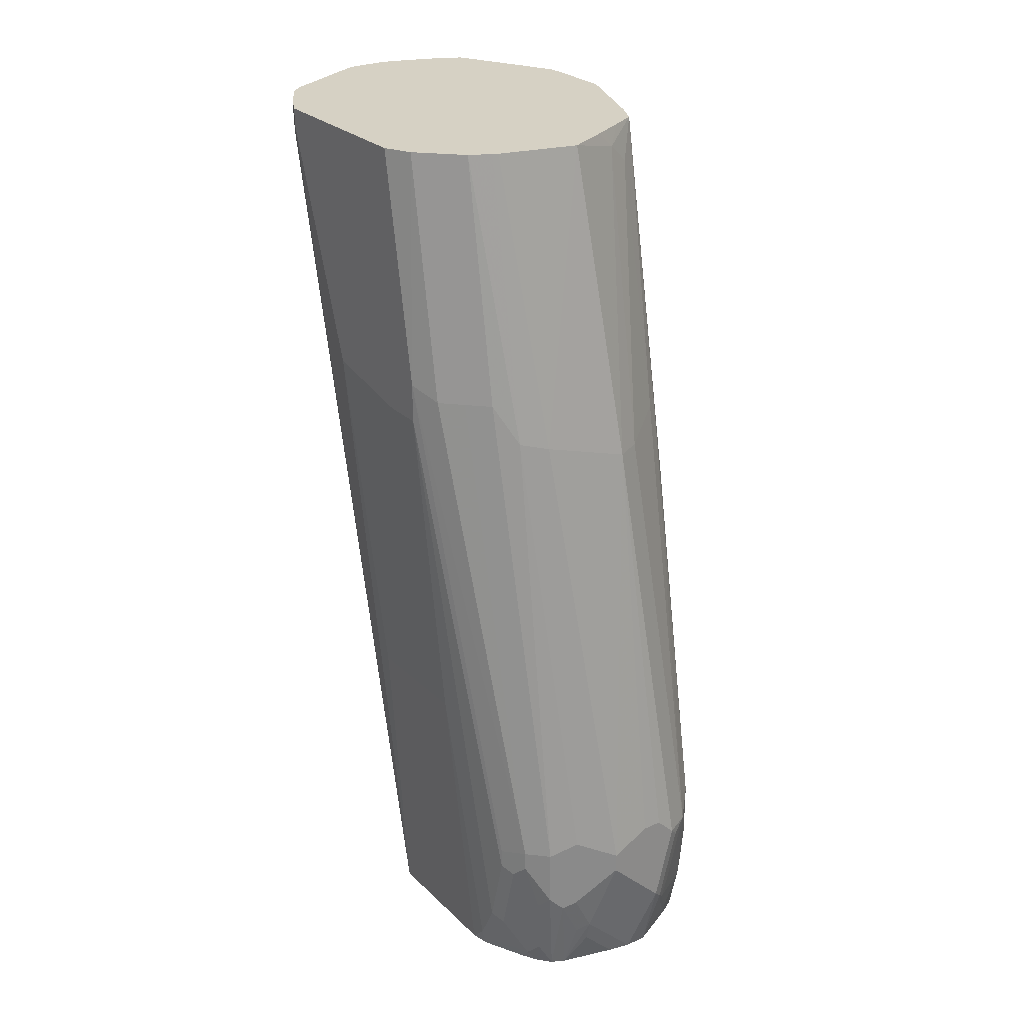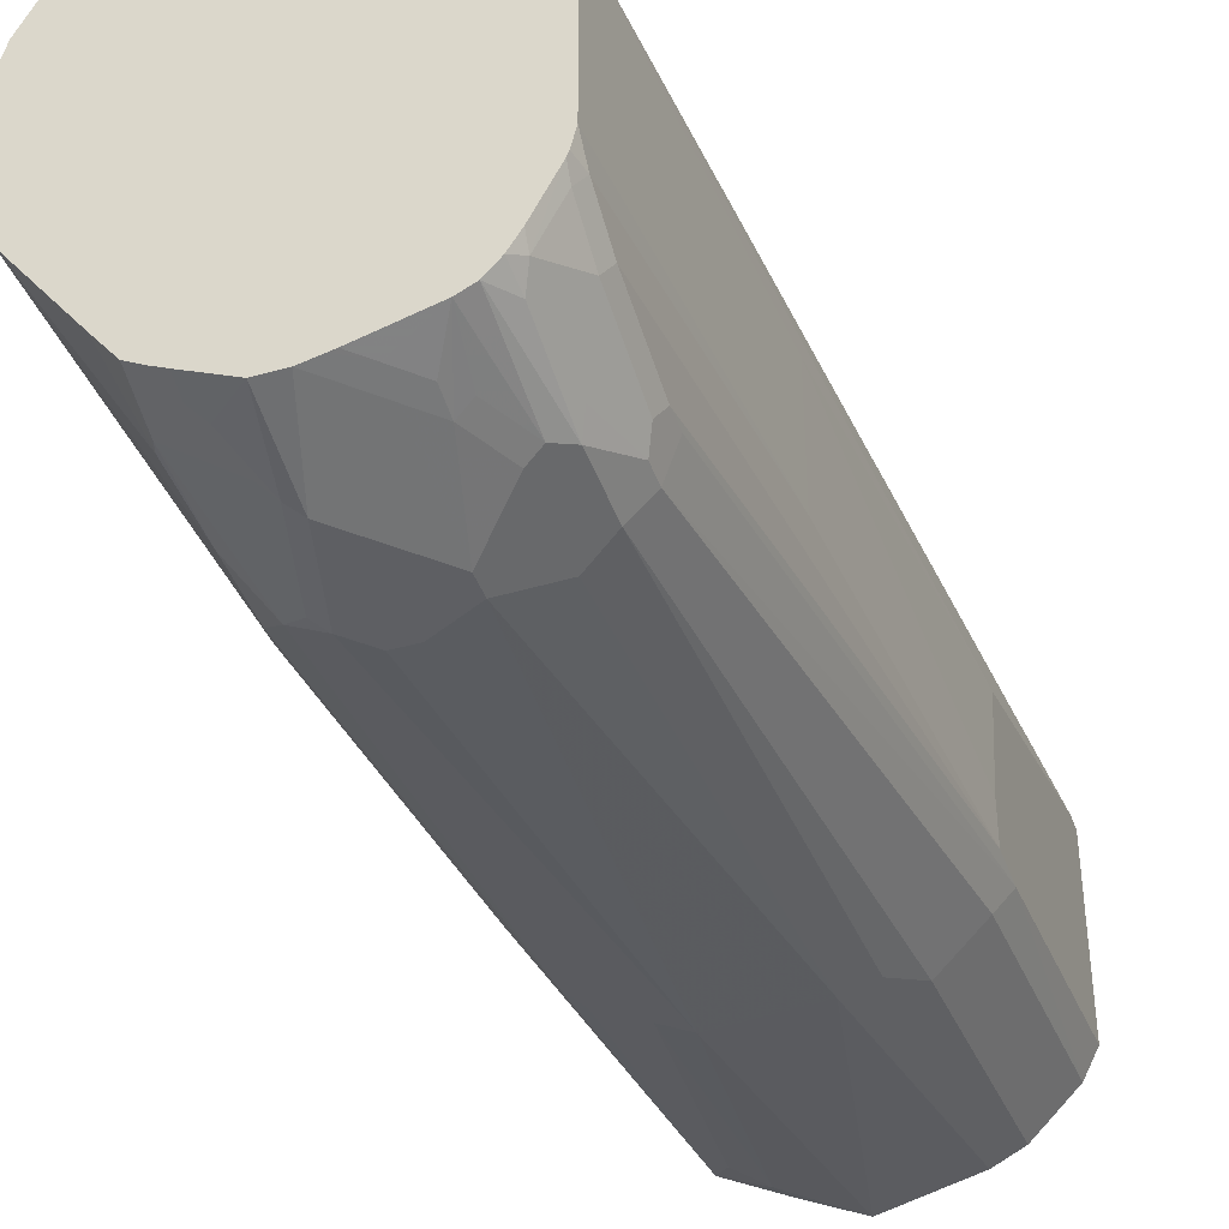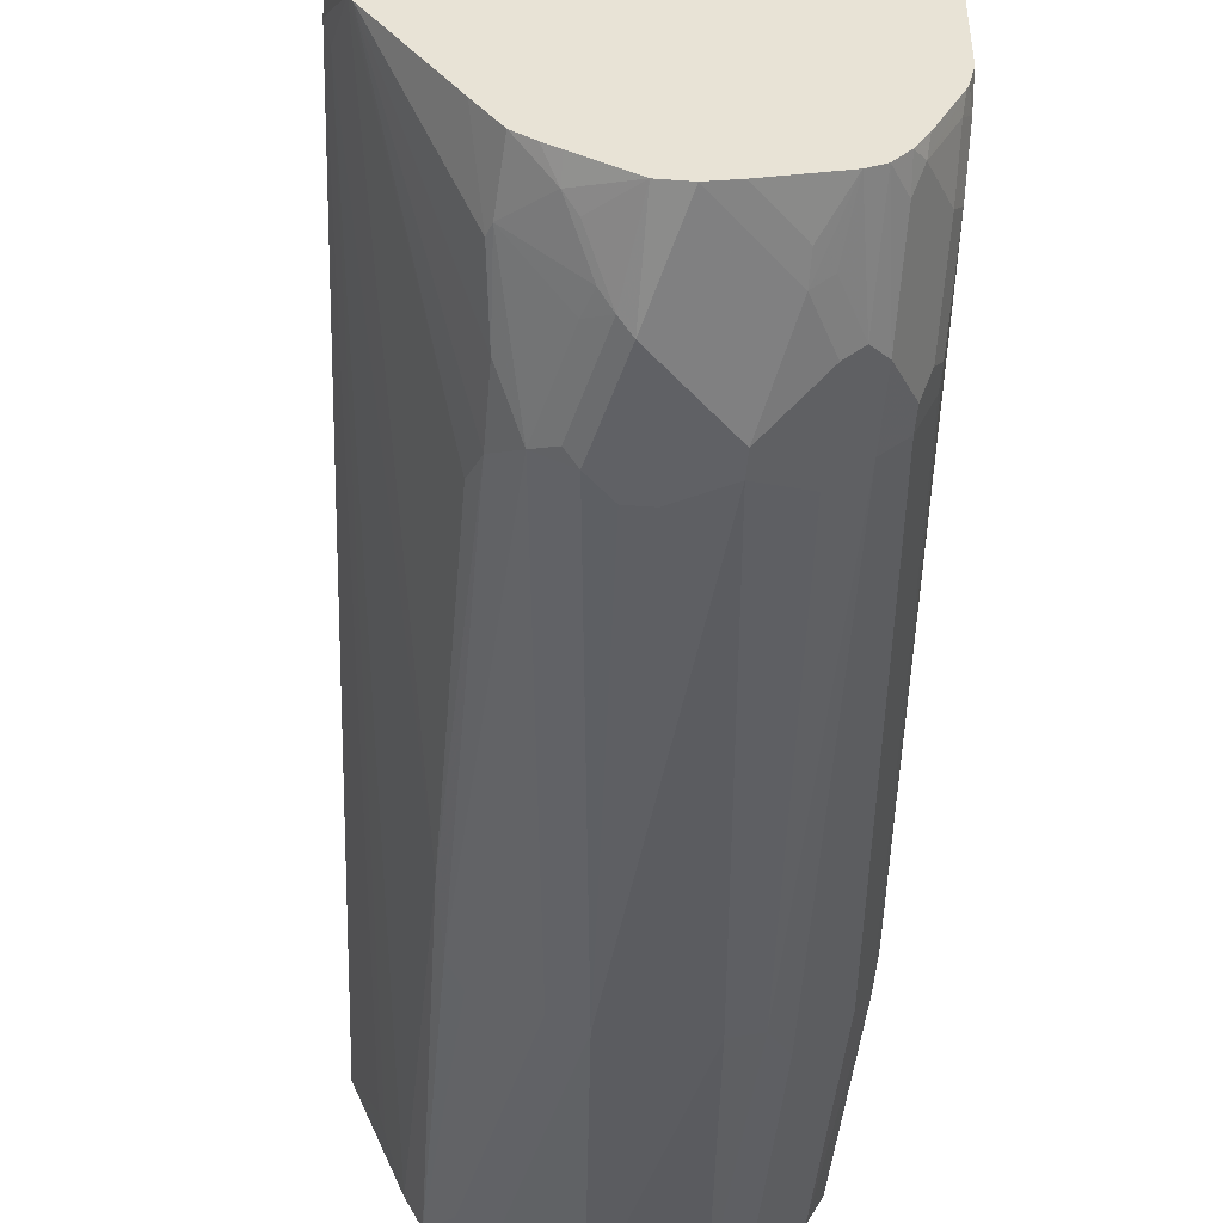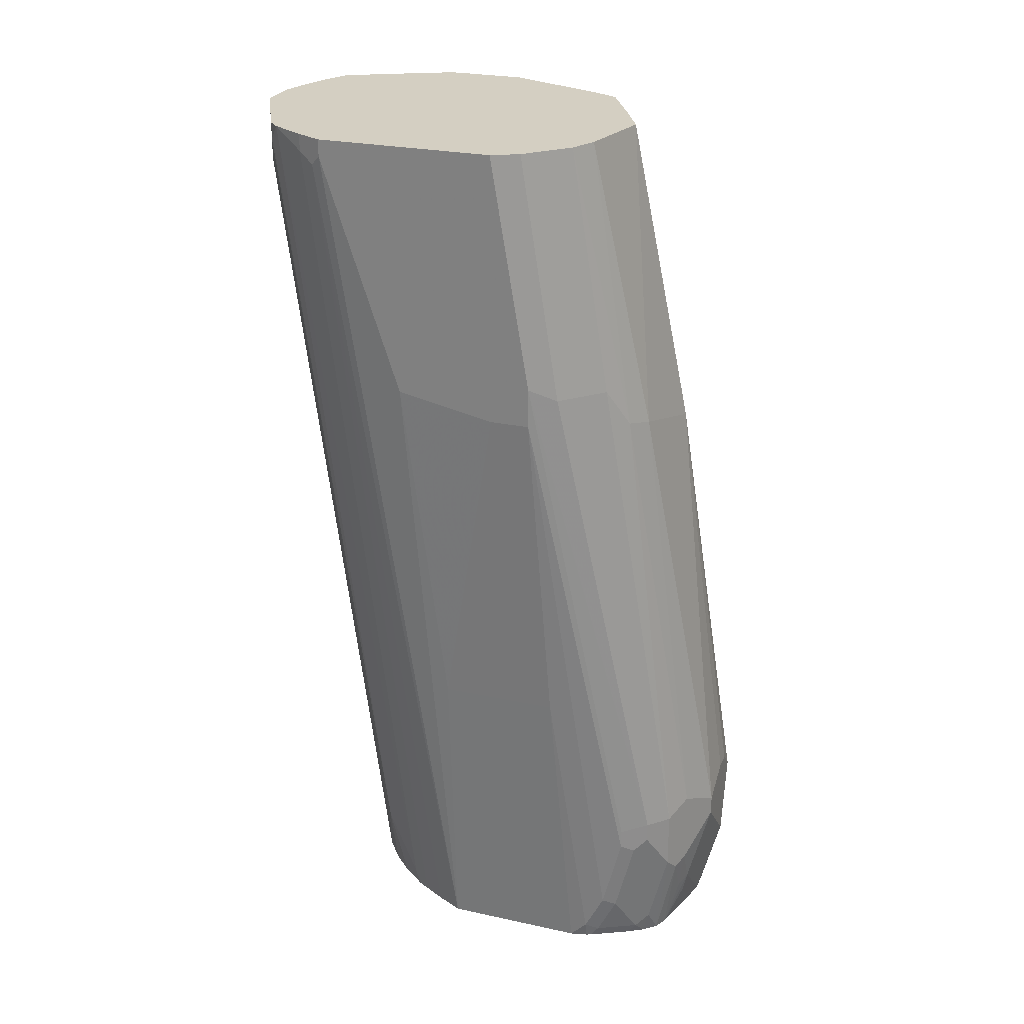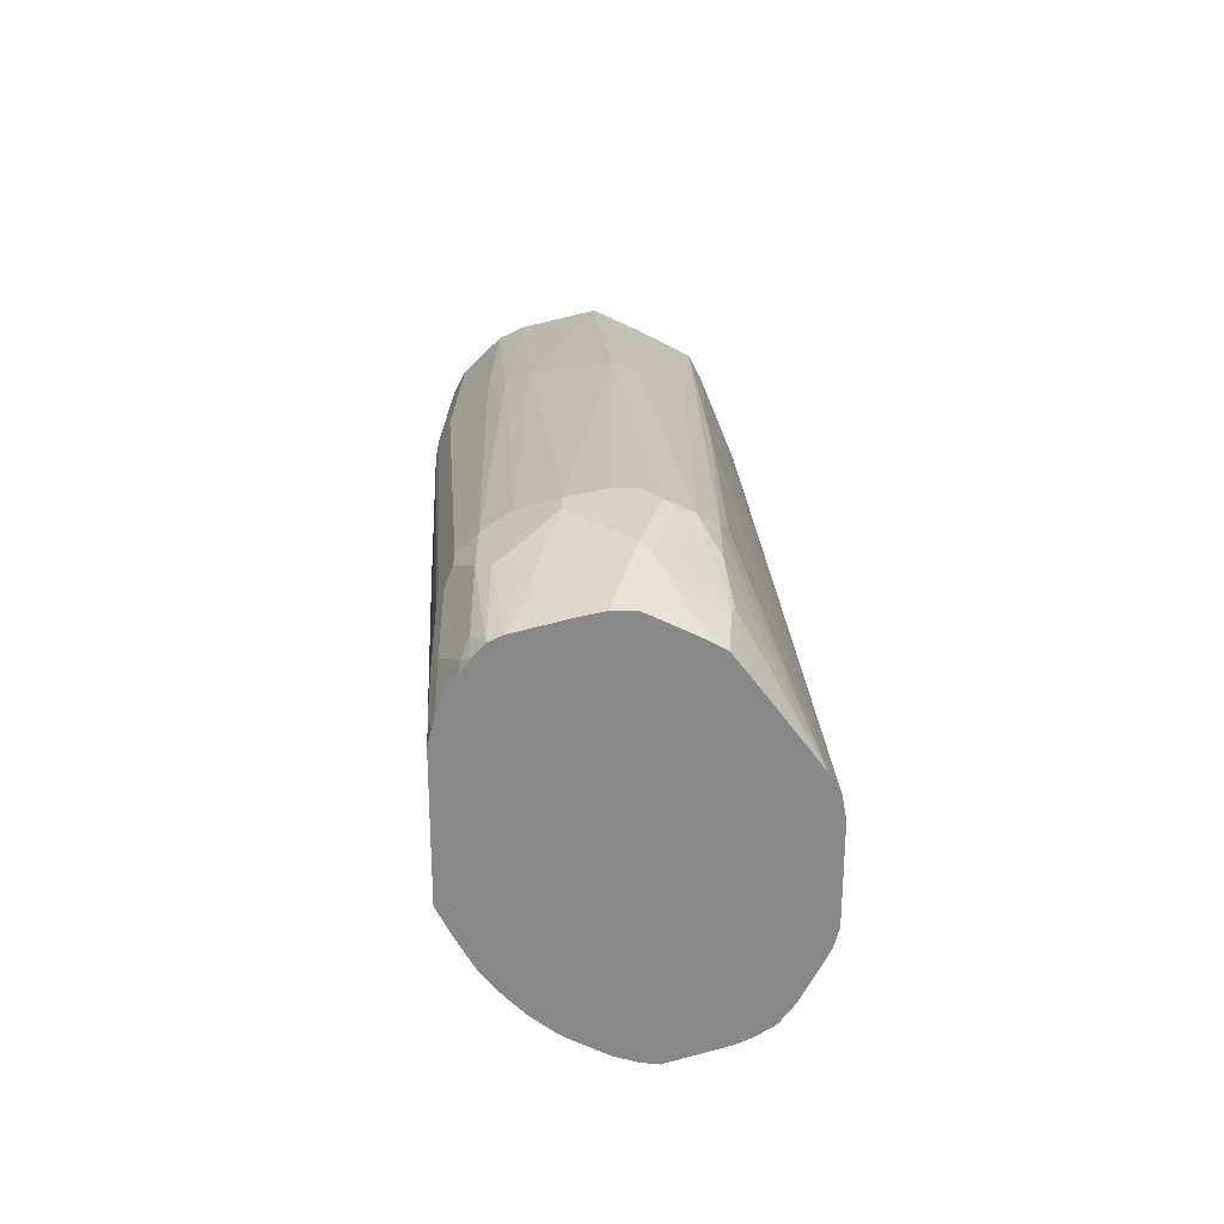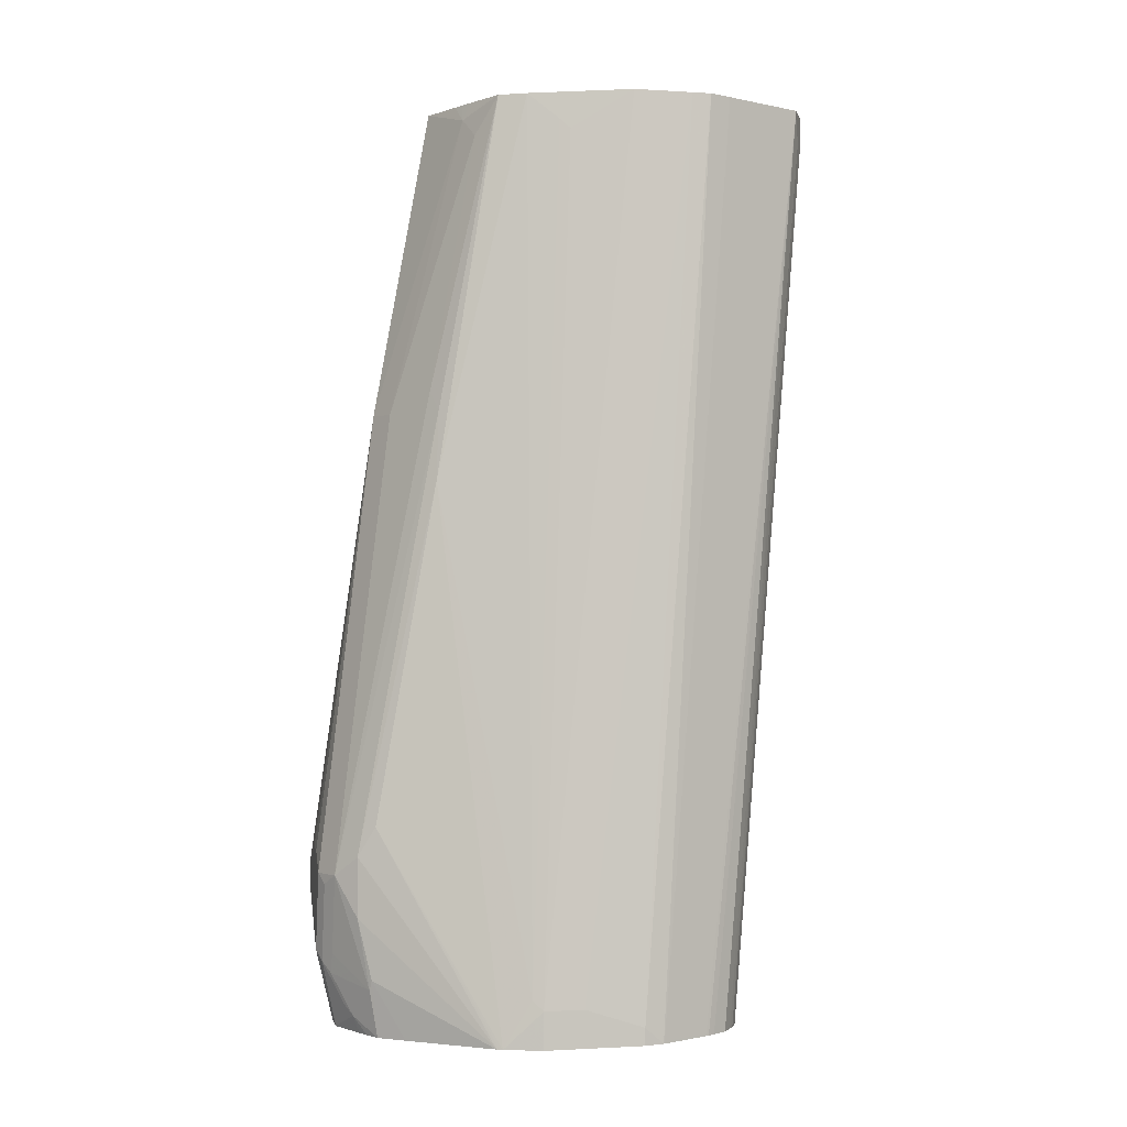
<metadata>
{"format":"obj","ext":"obj","renderer":"f3d","projection":"perspective","resolution":1024,"background":"white","views":[{"elev":26.9,"azim":145.0,"up":"+Y"},{"elev":-41.4,"azim":18.7,"up":"+Z"},{"elev":-49.5,"azim":-4.6,"up":"+Z"},{"elev":25.7,"azim":109.2,"up":"+Y"},{"elev":-62.9,"azim":179.9,"up":"+Y"},{"elev":-0.9,"azim":-102.8,"up":"+Y"}]}
</metadata>
<code>
v -0.1416 -0.3236 0.09101
v -0.1315 -0.3236 0.09101
v -0.1517 -0.3034 0.09101
v -0.1718 -0.7672 0.04803
v -0.118 -0.3236 0.08427
v -0.1112 -0.3135 0.0809
v -0.1315 -0.2947 0.09101
v -0.1669 -0.7635 0.04803
v -0.1631 -0.7672 0.04711
v -0.1517 -0.7672 0.04371
v -0.1508 -0.7672 0.04327
v -0.1315 -0.7672 0.03362
v -0.1517 -0.2947 0.09101
v -0.1631 -0.2947 0.0878
v -0.182 -0.3135 0.0809
v -0.2021 -0.7672 0.03794
v -0.09777 -0.3135 0.07416
v -0.1306 -0.7672 0.03316
v -0.09102 -0.3034 0.07078
v -0.09102 -0.2947 0.07078
v -0.182 -0.2947 0.0809
v -0.1888 -0.3102 0.07753
v -0.2089 -0.7672 0.0346
v -0.2026 -0.7672 0.03771
v -0.08428 -0.3034 0.06741
v -0.118 -0.7672 0.02358
v -0.1146 -0.7382 0.02695
v -0.08428 -0.2947 0.06741
v -0.1888 -0.2947 0.07753
v -0.1955 -0.2966 0.07416
v -0.2124 -0.7672 0.03228
v -0.08345 -0.3084 0.06571
v -0.07807 -0.2947 0.06157
v -0.1079 -0.7281 0.02358
v -0.1079 -0.7672 0.01347
v -0.1138 -0.7432 0.02528
v -0.1955 -0.2947 0.07416
v -0.2267 -0.7672 0.01671
v -0.2244 -0.7672 0.02021
v -0.2192 -0.7672 0.02752
v -0.06743 -0.3034 0.04381
v -0.06743 -0.2947 0.04381
v -0.09777 -0.7584 0.003354
v -0.0974 -0.7672 0.0004454
v -0.209 -0.2947 0.04718
v -0.2376 -0.766 -0.005062
v -0.2275 -0.766 0.01517
v -0.2275 -0.7672 0.01517
v -0.06321 -0.3084 0.03537
v -0.09355 -0.7635 -0.005062
v -0.06451 -0.2947 0.03797
v -0.09633 -0.7672 -0.001382
v -0.2167 -0.2947 0.03166
v -0.24 -0.7672 -0.009746
v -0.2376 -0.7672 -0.005062
v -0.06069 -0.3034 0.03033
v -0.06114 -0.2947 0.03123
v -0.08765 -0.7672 -0.01688
v -0.08382 -0.7672 -0.02452
v -0.08092 -0.7672 -0.03036
v -0.2222 -0.2947 0.01995
v -0.2402 -0.7672 -0.01024
v -0.06069 -0.3641 0.0101
v -0.06069 -0.2947 0.03033
v -0.08092 -0.7672 -0.1025
v -0.0708 -0.6067 -0.03036
v -0.06069 -0.4247 -0.01013
v -0.2225 -0.2947 0.0101
v -0.2427 -0.7584 -0.02025
v -0.2427 -0.7672 -0.02025
v -0.06069 -0.2947 -0.06065
v -0.08286 -0.7672 -0.1112
v -0.08092 -0.7584 -0.1112
v -0.0708 -0.6067 -0.091
v -0.06069 -0.4349 -0.06065
v -0.2225 -0.2947 -0.02025
v -0.2427 -0.7483 -0.05054
v -0.2427 -0.7672 -0.07077
v -0.06203 -0.2947 -0.06336
v -0.06069 -0.4147 -0.08088
v -0.08371 -0.7672 -0.1134
v -0.08428 -0.7618 -0.118
v -0.08092 -0.7382 -0.1213
v -0.06069 -0.4349 -0.08088
v -0.2022 -0.2947 -0.07077
v -0.2098 -0.3084 -0.05561
v -0.2124 -0.3135 -0.05054
v -0.2427 -0.7483 -0.07077
v -0.236 -0.7672 -0.08963
v -0.06743 -0.2947 -0.07414
v -0.08092 -0.6876 -0.1315
v -0.08765 -0.6843 -0.1449
v -0.06743 -0.4214 -0.09437
v -0.09383 -0.7672 -0.1337
v -0.09439 -0.7618 -0.1382
v -0.08428 -0.7416 -0.1281
v -0.08092 -0.6978 -0.1315
v -0.1955 -0.2947 -0.08425
v -0.1997 -0.4905 -0.1163
v -0.2402 -0.7432 -0.07584
v -0.1997 -0.6624 -0.1466
v -0.2354 -0.7672 -0.091
v -0.07753 -0.2947 -0.08425
v -0.08765 -0.6944 -0.1449
v -0.09777 -0.6843 -0.1551
v -0.07753 -0.4214 -0.1045
v -0.09859 -0.7672 -0.1416
v -0.09777 -0.755 -0.1449
v -0.09439 -0.7214 -0.1483
v -0.08428 -0.7011 -0.1382
v -0.1819 -0.2947 -0.09133
v -0.1732 -0.3034 -0.09859
v -0.1854 -0.3135 -0.09437
v -0.1888 -0.445 -0.118
v -0.1955 -0.4551 -0.1146
v -0.1955 -0.6775 -0.1551
v -0.2347 -0.7672 -0.09236
v -0.08765 -0.2947 -0.09437
v -0.09777 -0.7146 -0.1551
v -0.1112 -0.6775 -0.1618
v -0.09777 -0.4416 -0.1247
v -0.08765 -0.4214 -0.1146
v -0.1045 -0.7672 -0.1483
v -0.175 -0.2947 -0.09483
v -0.1691 -0.2947 -0.09784
v -0.1633 -0.2947 -0.1008
v -0.1416 -0.2947 -0.1112
v -0.1517 -0.4551 -0.1416
v -0.1652 -0.4551 -0.1348
v -0.1854 -0.6876 -0.1652
v -0.1955 -0.7078 -0.1551
v -0.1989 -0.7382 -0.1483
v -0.2051 -0.7672 -0.1324
v -0.09237 -0.2947 -0.09674
v -0.1045 -0.7214 -0.1584
v -0.1112 -0.718 -0.1618
v -0.1315 -0.6876 -0.1719
v -0.1112 -0.445 -0.1315
v -0.1011 -0.2947 -0.1011
v -0.09845 -0.2947 -0.09977
v -0.1112 -0.7672 -0.1517
v -0.1618 -0.6775 -0.1719
v -0.1719 -0.6876 -0.1719
v -0.1517 -0.6775 -0.1719
v -0.177 -0.6927 -0.1694
v -0.1669 -0.7331 -0.1694
v -0.1753 -0.7281 -0.1652
v -0.1972 -0.7432 -0.1491
v -0.1955 -0.7672 -0.1449
v -0.1146 -0.7416 -0.1584
v -0.1315 -0.6978 -0.1719
v -0.1214 -0.7382 -0.1618
v -0.139 -0.7672 -0.1593
v -0.1315 -0.7597 -0.1593
v -0.1214 -0.7496 -0.1593
v -0.1618 -0.7281 -0.1719
v -0.177 -0.7534 -0.1593
v -0.1719 -0.7382 -0.1656
v -0.1618 -0.7672 -0.1618
v -0.182 -0.7584 -0.1555
v -0.1879 -0.7672 -0.1493
v -0.1517 -0.718 -0.1719
v -0.1315 -0.7483 -0.1618
v -0.1503 -0.7672 -0.1618
v -0.1416 -0.7672 -0.1598
v -0.182 -0.7672 -0.1522
f 94 107 95
f 91 104 92
f 95 107 108
f 92 122 106
f 92 105 122
f 92 119 105
f 92 104 119
f 92 106 93
f 90 93 106
f 91 97 110
f 90 106 103
f 89 99 101
f 89 100 99
f 89 101 102
f 86 88 87
f 88 100 89
f 91 110 104
f 95 108 119
f 99 116 101
f 95 109 110
f 105 136 120
f 105 135 136
f 86 100 88
f 105 119 135
f 104 109 119
f 104 110 109
f 103 122 118
f 103 106 122
f 101 117 102
f 101 116 117
f 99 115 116
f 98 115 99
f 98 114 115
f 98 113 114
f 98 112 113
f 98 111 112
f 95 110 96
f 95 119 109
f 85 100 86
f 73 82 96
f 85 98 99
f 71 80 79
f 69 78 70
f 69 88 78
f 69 77 88
f 68 77 69
f 68 88 77
f 68 76 88
f 72 81 73
f 66 75 67
f 66 74 84
f 65 73 74
f 65 72 73
f 62 69 70
f 61 69 62
f 105 120 121
f 61 68 69
f 66 84 75
f 73 81 82
f 73 96 83
f 73 83 74
f 83 97 84
f 83 110 97
f 83 96 110
f 82 95 96
f 81 95 82
f 81 94 95
f 80 93 90
f 80 92 93
f 80 91 92
f 80 97 91
f 80 84 97
f 79 80 90
f 78 88 89
f 76 87 88
f 76 86 87
f 76 85 86
f 74 83 84
f 85 99 100
f 105 121 122
f 136 150 152
f 108 123 119
f 146 160 158
f 146 157 160
f 143 146 145
f 143 156 146
f 141 152 150
f 141 155 152
f 141 154 155
f 146 158 147
f 141 153 154
f 137 143 142
f 137 156 143
f 137 162 156
f 137 151 162
f 136 152 151
f 135 150 136
f 135 141 150
f 137 142 144
f 146 156 159
f 146 159 157
f 147 158 148
f 163 165 164
f 60 66 67
f 160 166 161
f 159 166 160
f 157 159 160
f 156 162 164
f 156 164 159
f 154 165 163
f 153 165 154
f 152 154 163
f 152 155 154
f 151 164 162
f 151 163 164
f 151 152 163
f 149 160 161
f 148 160 149
f 148 158 160
f 132 149 133
f 132 148 149
f 131 148 132
f 130 148 131
f 118 121 134
f 118 122 121
f 117 131 132
f 117 132 133
f 116 131 117
f 116 130 131
f 115 130 116
f 114 130 115
f 114 129 130
f 113 129 114
f 112 129 113
f 112 128 129
f 112 127 128
f 112 126 127
f 112 125 126
f 112 124 125
f 111 124 112
f 119 123 135
f 107 123 108
f 120 136 151
f 120 137 138
f 130 147 148
f 130 146 147
f 130 145 146
f 130 143 145
f 128 144 142
f 128 137 144
f 128 138 137
f 128 130 129
f 128 143 130
f 128 142 143
f 127 138 128
f 127 139 138
f 123 141 135
f 121 140 134
f 121 139 140
f 121 138 139
f 120 138 121
f 120 151 137
f 60 74 66
f 60 67 63
f 56 60 63
f 4 18 12
f 4 26 18
f 4 35 26
f 4 44 35
f 4 52 44
f 4 58 52
f 4 59 58
f 4 12 11
f 4 60 59
f 4 72 65
f 4 81 72
f 4 94 81
f 4 107 94
f 4 123 107
f 4 141 123
f 4 153 141
f 4 65 60
f 4 11 10
f 4 10 9
f 4 9 8
f 7 118 134
f 7 103 118
f 7 90 103
f 7 79 90
f 7 71 79
f 7 64 71
f 7 57 64
f 7 51 57
f 7 42 51
f 7 33 42
f 7 28 33
f 7 20 28
f 6 25 19
f 6 17 25
f 5 18 17
f 5 12 18
f 4 15 16
f 4 165 153
f 4 164 165
f 4 159 164
f 4 166 159
f 2 12 5
f 2 11 12
f 2 10 11
f 2 9 10
f 2 8 9
f 2 4 8
f 2 20 7
f 2 19 20
f 2 6 19
f 2 17 6
f 2 5 17
f 1 4 2
f 1 3 4
f 1 13 3
f 1 7 13
f 1 2 7
f 60 65 74
f 3 13 14
f 7 134 140
f 3 14 15
f 4 16 24
f 4 161 166
f 4 149 161
f 4 133 149
f 4 117 133
f 4 102 117
f 4 78 89
f 4 70 78
f 4 62 70
f 4 54 62
f 4 55 54
f 4 48 55
f 4 38 48
f 4 39 38
f 4 40 39
f 4 31 40
f 4 23 31
f 4 24 23
f 3 15 4
f 7 140 139
f 4 89 102
f 7 127 126
f 44 52 50
f 43 44 50
f 42 49 51
f 41 50 49
f 41 43 50
f 41 49 42
f 38 47 48
f 45 53 46
f 37 47 38
f 37 45 46
f 35 44 43
f 34 35 43
f 33 43 41
f 33 34 43
f 33 41 42
f 32 34 33
f 37 46 47
f 46 54 55
f 46 55 48
f 46 48 47
f 56 64 57
f 7 139 127
f 56 71 64
f 56 80 71
f 56 84 80
f 56 75 84
f 56 67 75
f 56 63 67
f 54 61 62
f 53 61 54
f 50 52 58
f 49 60 56
f 49 59 60
f 49 58 59
f 49 50 58
f 49 57 51
f 49 56 57
f 30 40 31
f 30 39 40
f 46 53 54
f 30 37 38
f 15 21 29
f 14 21 15
f 7 14 13
f 7 21 14
f 7 29 21
f 7 37 29
f 7 45 37
f 7 61 53
f 7 68 61
f 7 76 68
f 7 85 76
f 7 98 85
f 7 111 98
f 7 124 111
f 30 38 39
f 7 125 124
f 7 126 125
f 15 29 22
f 15 22 23
f 7 53 45
f 15 24 16
f 26 34 36
f 15 23 24
f 27 36 34
f 26 35 34
f 25 34 32
f 26 36 27
f 25 33 28
f 25 32 33
f 23 30 31
f 25 27 34
f 22 30 23
f 22 37 30
f 22 29 37
f 19 28 20
f 19 25 28
f 18 27 25
f 18 26 27
f 17 18 25

</code>
